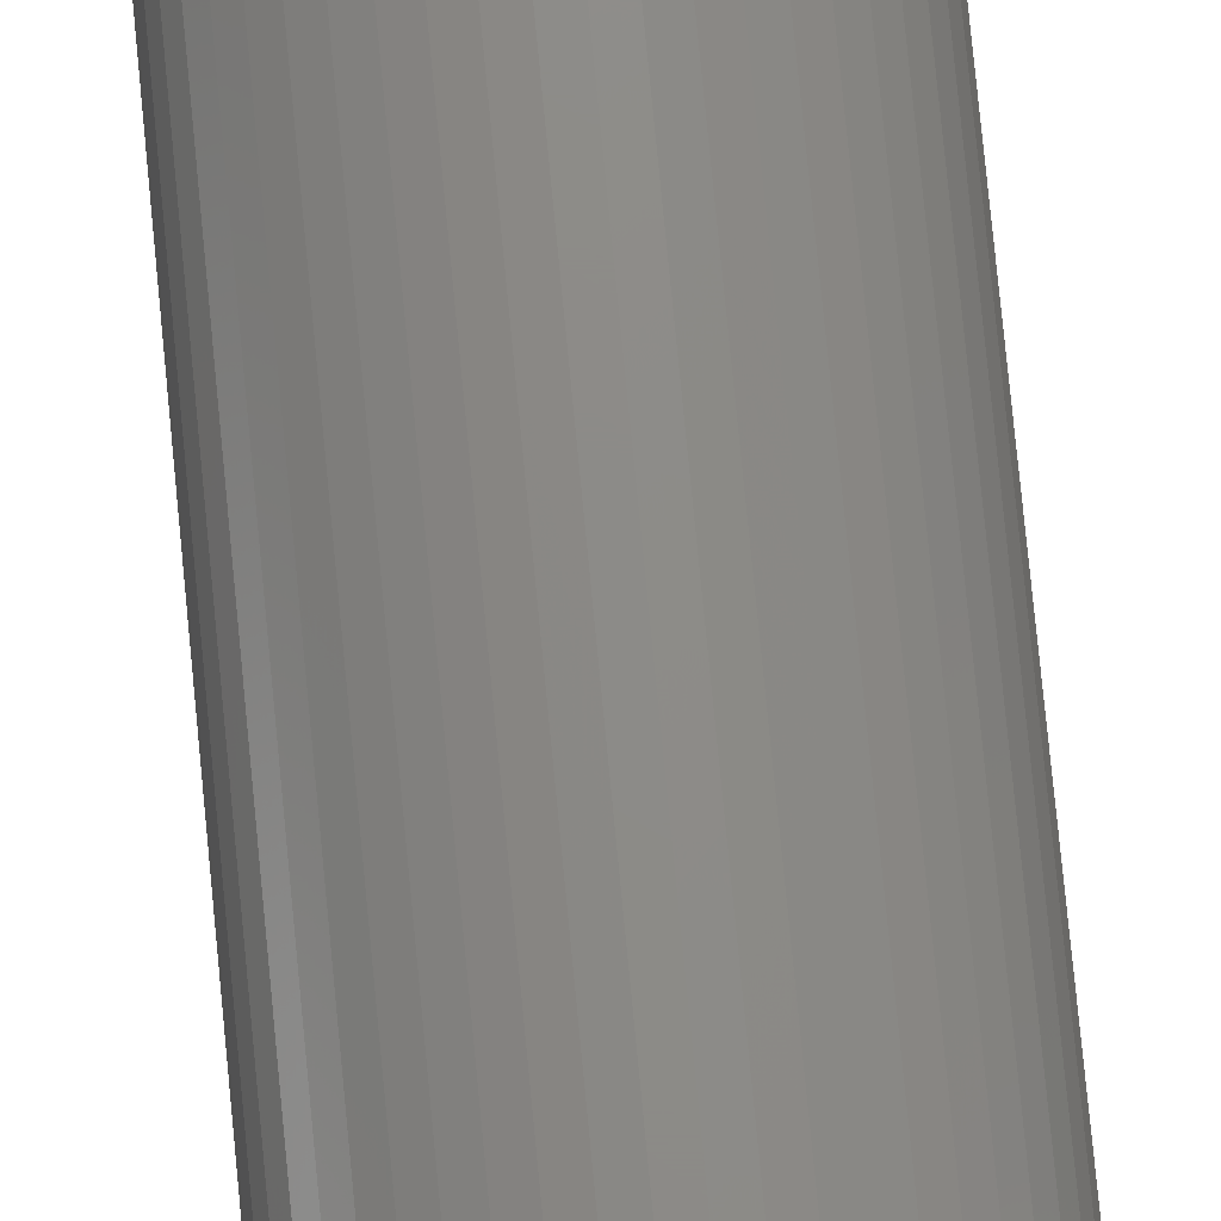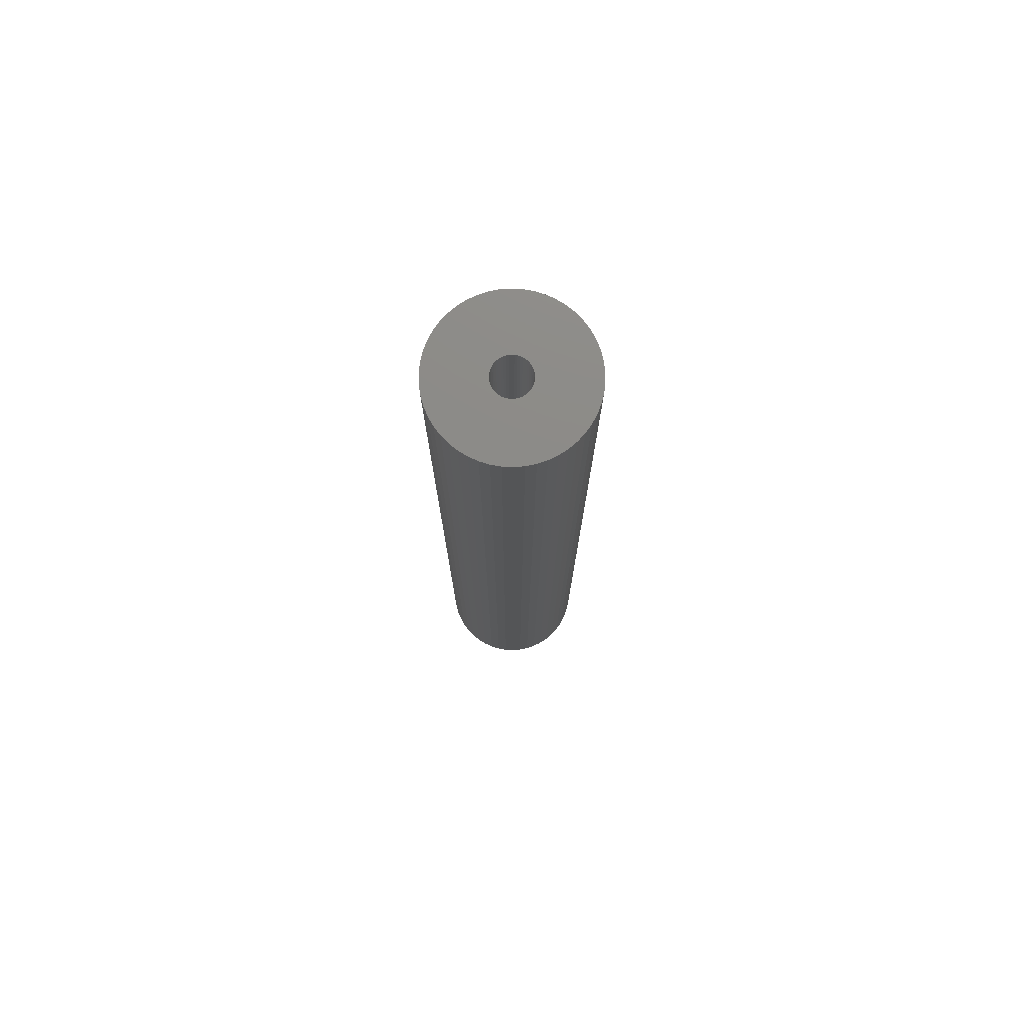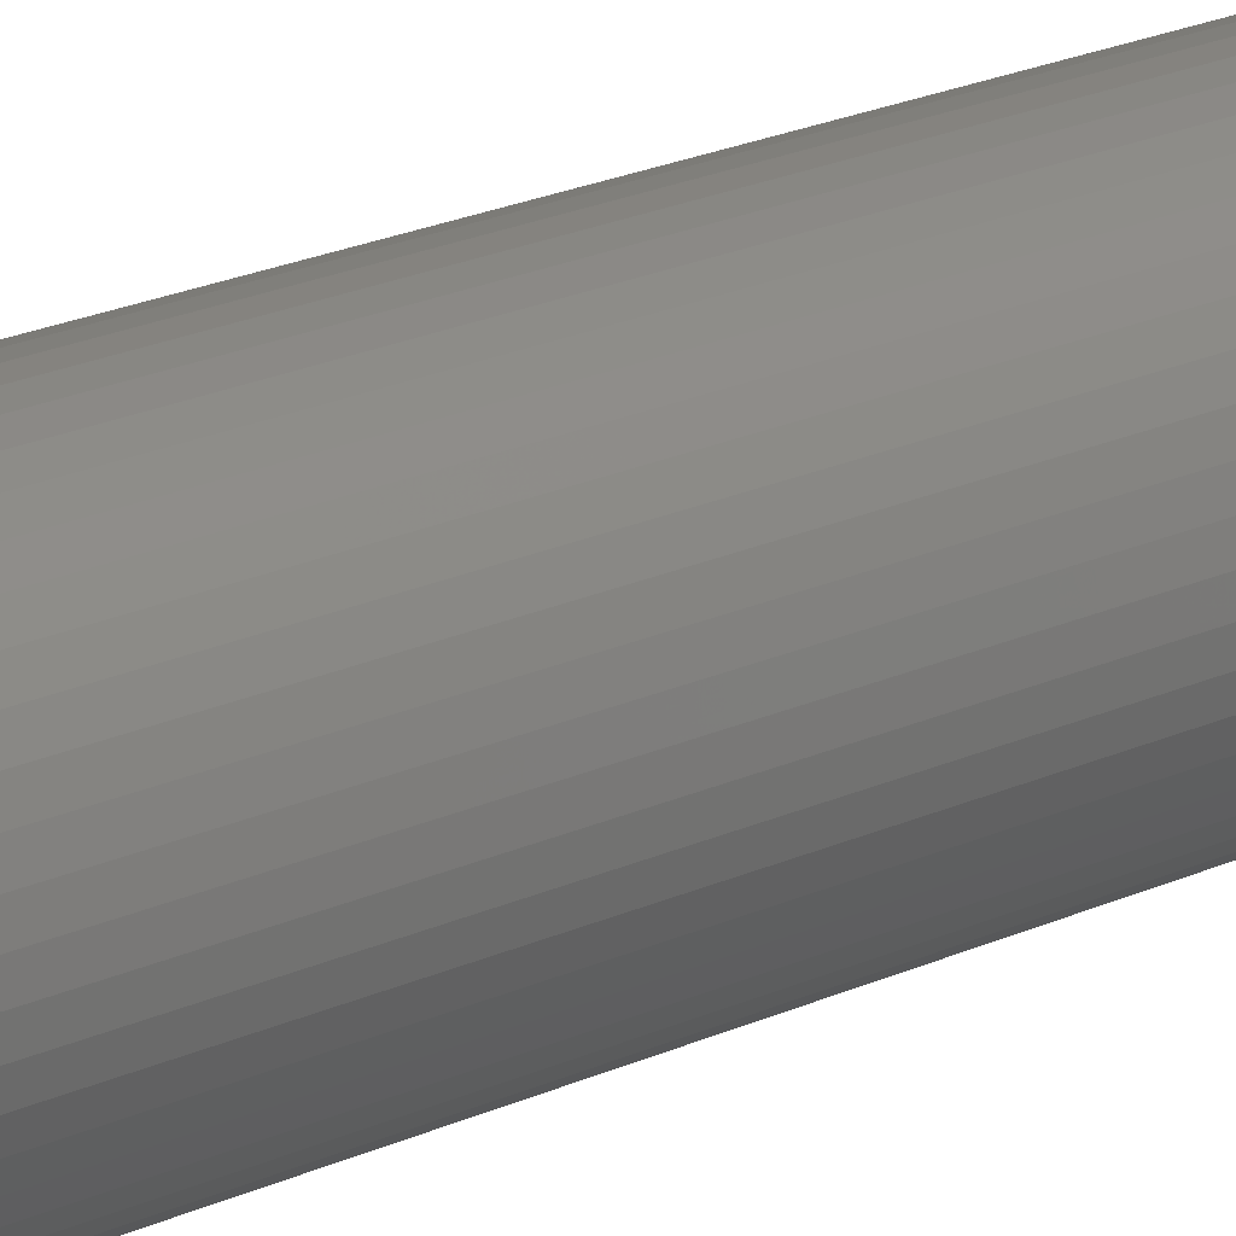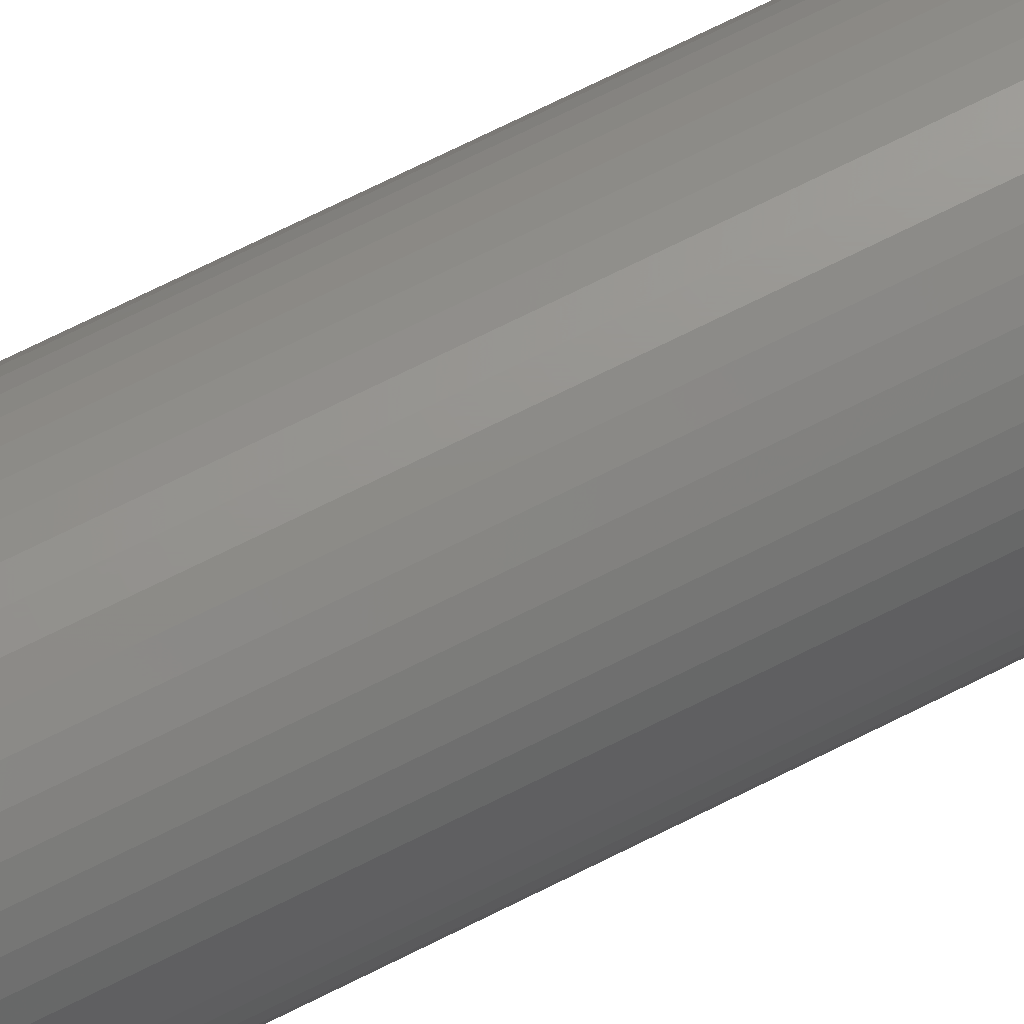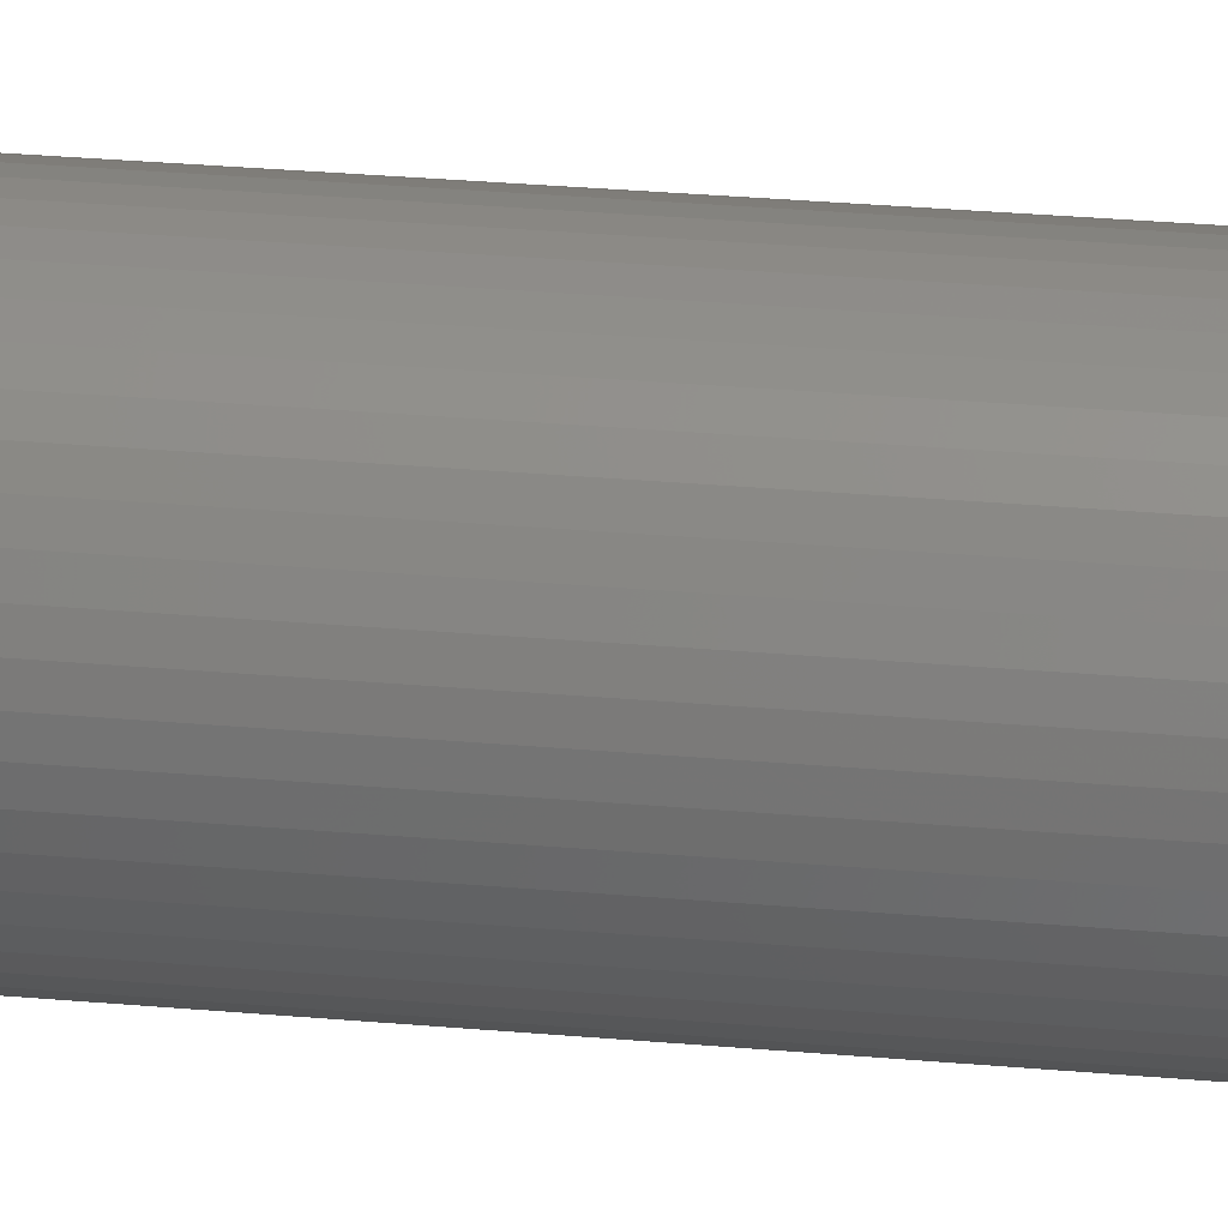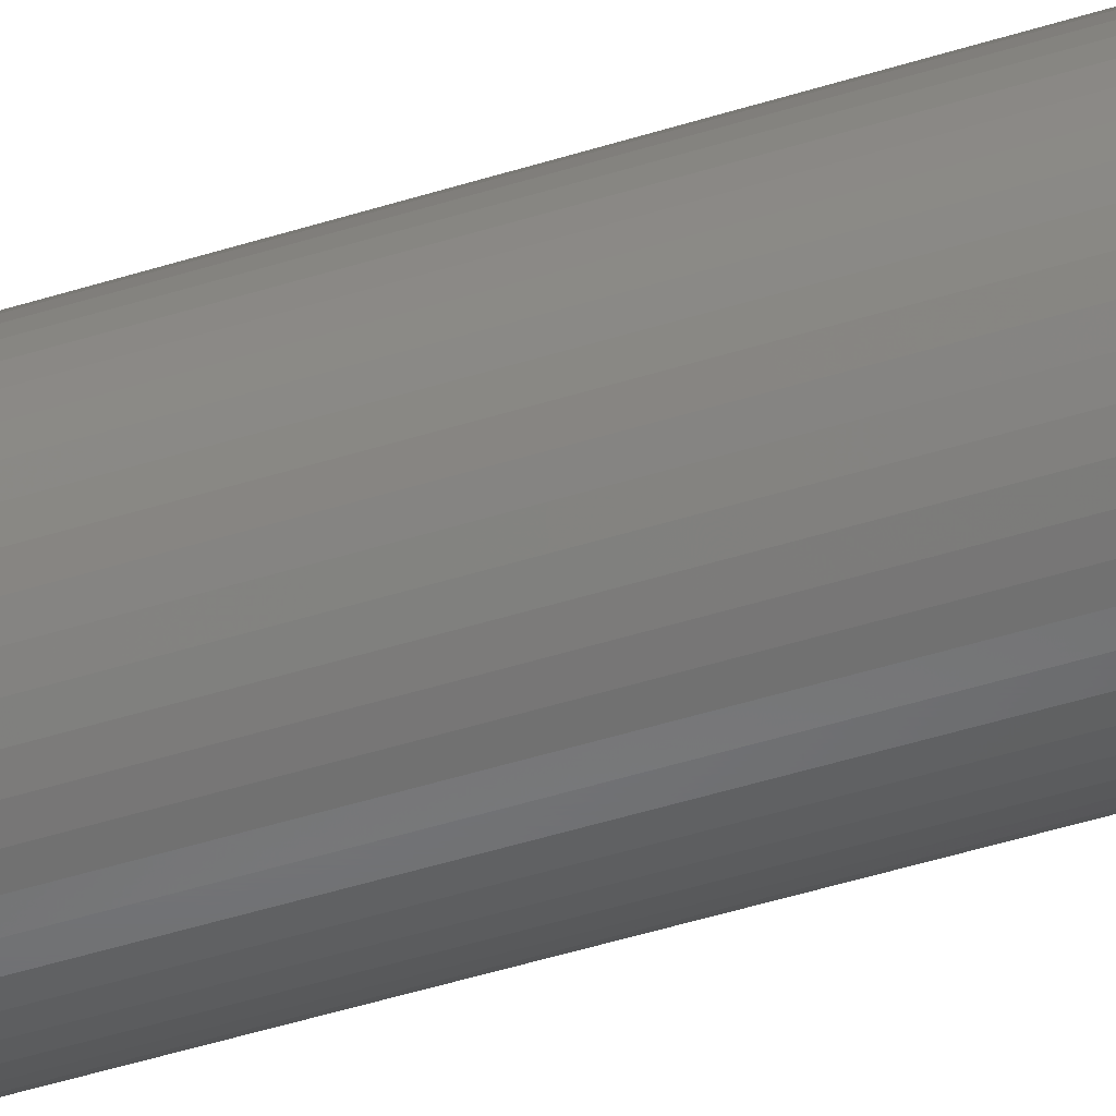
<metadata>
{"format":"stl","ext":"stl","renderer":"f3d","projection":"perspective","resolution":1024,"background":"white","views":[{"elev":75.9,"azim":-5.5,"up":"+Y"},{"elev":76.6,"azim":139.5,"up":"+Z"},{"elev":19.0,"azim":-132.6,"up":"+Y"},{"elev":70.8,"azim":63.3,"up":"+Y"},{"elev":25.1,"azim":98.7,"up":"+Y"},{"elev":-49.8,"azim":-71.0,"up":"+Y"}]}
</metadata>
<code>
# stl→obj: 200 verts, 400 faces
v 6.25 0 39
v 6.201 0.7833 -39
v 6.201 0.7833 39
v 6.25 0 -39
v -6.25 0 -39
v -6.201 0.7833 39
v -6.201 0.7833 -39
v -6.25 0 39
v 0.3924 6.238 -39
v -0.3924 6.238 39
v 0.3924 6.238 39
v -0.3924 6.238 -39
v -0.3924 -6.238 -39
v 0.3924 -6.238 39
v -0.3924 -6.238 39
v 0.3924 -6.238 -39
v 4.556 4.278 -39
v 3.984 4.816 39
v 4.556 4.278 39
v 3.984 4.816 -39
v -3.984 4.816 -39
v -4.556 4.278 39
v -3.984 4.816 39
v -4.556 4.278 -39
v -1.931 5.944 -39
v -2.661 5.655 39
v -1.931 5.944 39
v -2.661 5.655 -39
v 5.811 2.301 39
v 5.477 3.011 -39
v 5.477 3.011 39
v 5.811 2.301 -39
v 5.056 3.674 -39
v 5.056 3.674 39
v 2.661 5.655 -39
v 1.931 5.944 39
v 2.661 5.655 39
v 1.931 5.944 -39
v 1.171 6.139 39
v 1.171 6.139 -39
v 3.349 5.277 -39
v 3.349 5.277 39
v -5.811 2.301 -39
v -5.477 3.011 39
v -5.477 3.011 -39
v -5.811 2.301 39
v -5.056 3.674 -39
v -5.056 3.674 39
v -6.054 1.554 -39
v -6.054 1.554 39
v -3.349 5.277 39
v -3.349 5.277 -39
v -1.171 6.139 39
v -1.171 6.139 -39
v 1.171 -6.139 39
v 1.171 -6.139 -39
v 1.931 -5.944 -39
v 2.661 -5.655 39
v 1.931 -5.944 39
v 2.661 -5.655 -39
v 6.054 1.554 39
v 6.054 1.554 -39
v 1.55 0 39
v 1.538 0.1943 39
v 6.201 -0.7833 39
v 1.501 0.3855 39
v 1.538 -0.1943 39
v 1.441 0.5706 39
v 6.054 -1.554 39
v 1.358 0.7467 39
v 1.501 -0.3855 39
v 1.254 0.9111 39
v 5.811 -2.301 39
v 1.13 1.061 39
v 1.441 -0.5706 39
v 0.988 1.194 39
v 5.477 -3.011 39
v 0.8305 1.309 39
v 1.358 -0.7467 39
v 0.66 1.402 39
v 5.056 -3.674 39
v 1.254 -0.9111 39
v 0.479 1.474 39
v 0.2904 1.523 39
v 0.09732 1.547 39
v -0.09732 1.547 39
v -0.2904 1.523 39
v -0.479 1.474 39
v -0.66 1.402 39
v -0.8305 1.309 39
v -0.988 1.194 39
v -1.13 1.061 39
v -1.254 0.9111 39
v 4.556 -4.278 39
v 1.13 -1.061 39
v 3.984 -4.816 39
v 0.988 -1.194 39
v 3.349 -5.277 39
v 0.8305 -1.309 39
v 0.66 -1.402 39
v 0.479 -1.474 39
v 0.2904 -1.523 39
v 0.09732 -1.547 39
v -0.09732 -1.547 39
v -0.2904 -1.523 39
v -1.171 -6.139 39
v -0.479 -1.474 39
v -1.931 -5.944 39
v -0.66 -1.402 39
v -2.661 -5.655 39
v -0.8305 -1.309 39
v -3.349 -5.277 39
v -0.988 -1.194 39
v -3.984 -4.816 39
v -1.13 -1.061 39
v -4.556 -4.278 39
v -1.254 -0.9111 39
v -5.056 -3.674 39
v -1.358 -0.7467 39
v -5.477 -3.011 39
v -1.441 -0.5706 39
v -5.811 -2.301 39
v -1.501 -0.3855 39
v -6.054 -1.554 39
v -1.538 -0.1943 39
v -6.201 -0.7833 39
v -1.55 0 39
v -1.358 0.7467 39
v -1.441 0.5706 39
v -1.501 0.3855 39
v -1.538 0.1943 39
v 6.201 -0.7833 -39
v 5.056 -3.674 -39
v 4.556 -4.278 -39
v 6.054 -1.554 -39
v 5.811 -2.301 -39
v -5.477 -3.011 -39
v -5.811 -2.301 -39
v 1.55 0 -39
v 1.538 -0.1943 -39
v 1.501 -0.3855 -39
v 1.538 0.1943 -39
v 1.441 -0.5706 -39
v 5.477 -3.011 -39
v 1.358 -0.7467 -39
v 1.501 0.3855 -39
v 1.254 -0.9111 -39
v 1.13 -1.061 -39
v 3.984 -4.816 -39
v 1.441 0.5706 -39
v 0.988 -1.194 -39
v 3.349 -5.277 -39
v 0.8305 -1.309 -39
v 1.358 0.7467 -39
v 0.66 -1.402 -39
v 1.254 0.9111 -39
v 0.479 -1.474 -39
v 0.2904 -1.523 -39
v 0.09732 -1.547 -39
v -0.09732 -1.547 -39
v -0.2904 -1.523 -39
v -1.171 -6.139 -39
v -0.479 -1.474 -39
v -1.931 -5.944 -39
v -0.66 -1.402 -39
v -2.661 -5.655 -39
v -0.8305 -1.309 -39
v -3.349 -5.277 -39
v -0.988 -1.194 -39
v -3.984 -4.816 -39
v -1.13 -1.061 -39
v -4.556 -4.278 -39
v -1.254 -0.9111 -39
v -5.056 -3.674 -39
v 1.13 1.061 -39
v 0.988 1.194 -39
v 0.8305 1.309 -39
v 0.66 1.402 -39
v 0.479 1.474 -39
v 0.2904 1.523 -39
v 0.09732 1.547 -39
v -0.09732 1.547 -39
v -0.2904 1.523 -39
v -0.479 1.474 -39
v -0.66 1.402 -39
v -0.8305 1.309 -39
v -0.988 1.194 -39
v -1.13 1.061 -39
v -1.254 0.9111 -39
v -1.358 0.7467 -39
v -1.441 0.5706 -39
v -1.501 0.3855 -39
v -1.538 0.1943 -39
v -1.55 0 -39
v -1.358 -0.7467 -39
v -1.441 -0.5706 -39
v -1.501 -0.3855 -39
v -6.054 -1.554 -39
v -1.538 -0.1943 -39
v -6.201 -0.7833 -39
f 1 2 3
f 2 1 4
f 5 6 7
f 6 5 8
f 9 10 11
f 10 9 12
f 13 14 15
f 14 13 16
f 17 18 19
f 18 17 20
f 21 22 23
f 22 21 24
f 25 26 27
f 26 25 28
f 29 30 31
f 30 29 32
f 31 33 34
f 33 31 30
f 35 36 37
f 36 35 38
f 38 39 36
f 39 38 40
f 41 37 42
f 37 41 35
f 43 44 45
f 44 43 46
f 47 22 24
f 22 47 48
f 49 46 43
f 46 49 50
f 28 51 26
f 51 28 52
f 12 53 10
f 53 12 54
f 16 55 14
f 55 16 56
f 57 58 59
f 58 57 60
f 61 32 29
f 32 61 62
f 3 62 61
f 62 3 2
f 34 17 19
f 17 34 33
f 40 11 39
f 11 40 9
f 20 42 18
f 42 20 41
f 45 48 47
f 48 45 44
f 7 50 49
f 50 7 6
f 63 1 3
f 64 3 61
f 1 63 65
f 66 61 29
f 67 65 63
f 68 29 31
f 65 67 69
f 70 31 34
f 71 69 67
f 72 34 19
f 69 71 73
f 74 19 18
f 75 73 71
f 76 18 42
f 73 75 77
f 78 42 37
f 79 77 75
f 80 37 36
f 77 79 81
f 82 81 79
f 3 64 63
f 61 66 64
f 29 68 66
f 31 70 68
f 34 72 70
f 83 36 39
f 19 74 72
f 18 76 74
f 42 78 76
f 37 80 78
f 36 83 80
f 84 39 11
f 39 84 83
f 11 85 84
f 11 86 85
f 10 86 11
f 86 10 87
f 53 87 10
f 87 53 88
f 27 88 53
f 88 27 89
f 26 89 27
f 89 26 90
f 51 90 26
f 90 51 91
f 23 91 51
f 91 23 92
f 22 92 23
f 92 22 93
f 48 93 22
f 81 82 94
f 95 94 82
f 94 95 96
f 97 96 95
f 96 97 98
f 99 98 97
f 98 99 58
f 100 58 99
f 58 100 59
f 101 59 100
f 59 101 55
f 102 55 101
f 55 102 14
f 103 14 102
f 104 14 103
f 15 104 105
f 104 15 14
f 106 105 107
f 108 107 109
f 110 109 111
f 112 111 113
f 114 113 115
f 105 106 15
f 116 115 117
f 118 117 119
f 120 119 121
f 122 121 123
f 124 123 125
f 126 125 127
f 93 48 128
f 107 108 106
f 44 128 48
f 109 110 108
f 128 44 129
f 111 112 110
f 46 129 44
f 113 114 112
f 129 46 130
f 115 116 114
f 50 130 46
f 117 118 116
f 130 50 131
f 119 120 118
f 6 131 50
f 121 122 120
f 131 6 127
f 123 124 122
f 8 127 6
f 125 126 124
f 127 8 126
f 52 23 51
f 23 52 21
f 54 27 53
f 27 54 25
f 65 4 1
f 4 65 132
f 94 133 81
f 133 94 134
f 73 135 69
f 135 73 136
f 69 132 65
f 132 69 135
f 137 122 138
f 122 137 120
f 139 4 132
f 140 132 135
f 4 139 2
f 141 135 136
f 142 2 139
f 143 136 144
f 2 142 62
f 145 144 133
f 146 62 142
f 147 133 134
f 62 146 32
f 148 134 149
f 150 32 146
f 151 149 152
f 32 150 30
f 153 152 60
f 154 30 150
f 155 60 57
f 30 154 33
f 156 33 154
f 132 140 139
f 135 141 140
f 136 143 141
f 144 145 143
f 133 147 145
f 157 57 56
f 134 148 147
f 149 151 148
f 152 153 151
f 60 155 153
f 57 157 155
f 158 56 16
f 56 158 157
f 16 159 158
f 16 160 159
f 13 160 16
f 160 13 161
f 162 161 13
f 161 162 163
f 164 163 162
f 163 164 165
f 166 165 164
f 165 166 167
f 168 167 166
f 167 168 169
f 170 169 168
f 169 170 171
f 172 171 170
f 171 172 173
f 174 173 172
f 33 156 17
f 175 17 156
f 17 175 20
f 176 20 175
f 20 176 41
f 177 41 176
f 41 177 35
f 178 35 177
f 35 178 38
f 179 38 178
f 38 179 40
f 180 40 179
f 40 180 9
f 181 9 180
f 182 9 181
f 12 182 183
f 182 12 9
f 54 183 184
f 25 184 185
f 28 185 186
f 52 186 187
f 21 187 188
f 183 54 12
f 24 188 189
f 47 189 190
f 45 190 191
f 43 191 192
f 49 192 193
f 7 193 194
f 173 174 195
f 184 25 54
f 137 195 174
f 185 28 25
f 195 137 196
f 186 52 28
f 138 196 137
f 187 21 52
f 196 138 197
f 188 24 21
f 198 197 138
f 189 47 24
f 197 198 199
f 190 45 47
f 200 199 198
f 191 43 45
f 199 200 194
f 192 49 43
f 5 194 200
f 193 7 49
f 194 5 7
f 60 98 58
f 98 60 152
f 81 144 77
f 144 81 133
f 138 124 198
f 124 138 122
f 56 59 55
f 59 56 57
f 77 136 73
f 136 77 144
f 162 15 106
f 15 162 13
f 166 108 110
f 108 166 164
f 164 106 108
f 106 164 162
f 172 118 174
f 118 172 116
f 172 114 116
f 114 172 170
f 198 126 200
f 126 198 124
f 200 8 5
f 8 200 126
f 149 94 96
f 94 149 134
f 152 96 98
f 96 152 149
f 168 110 112
f 110 168 166
f 170 112 114
f 112 170 168
f 174 120 137
f 120 174 118
f 150 70 154
f 70 150 68
f 130 191 129
f 191 130 192
f 154 72 156
f 72 154 70
f 180 83 84
f 83 180 179
f 179 80 83
f 80 179 178
f 185 88 89
f 88 185 184
f 129 190 128
f 190 129 191
f 141 67 140
f 67 141 71
f 177 76 78
f 76 177 176
f 131 192 130
f 192 131 193
f 93 188 92
f 188 93 189
f 186 89 90
f 89 186 185
f 184 87 88
f 87 184 183
f 139 64 142
f 64 139 63
f 143 71 141
f 71 143 75
f 169 115 113
f 115 169 171
f 119 196 121
f 196 119 195
f 151 99 97
f 99 151 153
f 142 66 146
f 66 142 64
f 146 68 150
f 68 146 66
f 176 74 76
f 74 176 175
f 182 85 86
f 85 182 181
f 178 78 80
f 78 178 177
f 127 193 131
f 193 127 194
f 128 189 93
f 189 128 190
f 183 86 87
f 86 183 182
f 187 90 91
f 90 187 186
f 188 91 92
f 91 188 187
f 147 79 145
f 79 147 82
f 159 104 103
f 104 159 160
f 121 197 123
f 197 121 196
f 115 173 117
f 173 115 171
f 158 103 102
f 103 158 159
f 157 102 101
f 102 157 158
f 156 74 175
f 74 156 72
f 181 84 85
f 84 181 180
f 140 63 139
f 63 140 67
f 165 111 109
f 111 165 167
f 161 107 105
f 107 161 163
f 125 194 127
f 194 125 199
f 153 100 99
f 100 153 155
f 148 82 147
f 82 148 95
f 145 75 143
f 75 145 79
f 160 105 104
f 105 160 161
f 123 199 125
f 199 123 197
f 117 195 119
f 195 117 173
f 155 101 100
f 101 155 157
f 148 97 95
f 97 148 151
f 167 113 111
f 113 167 169
f 163 109 107
f 109 163 165

</code>
